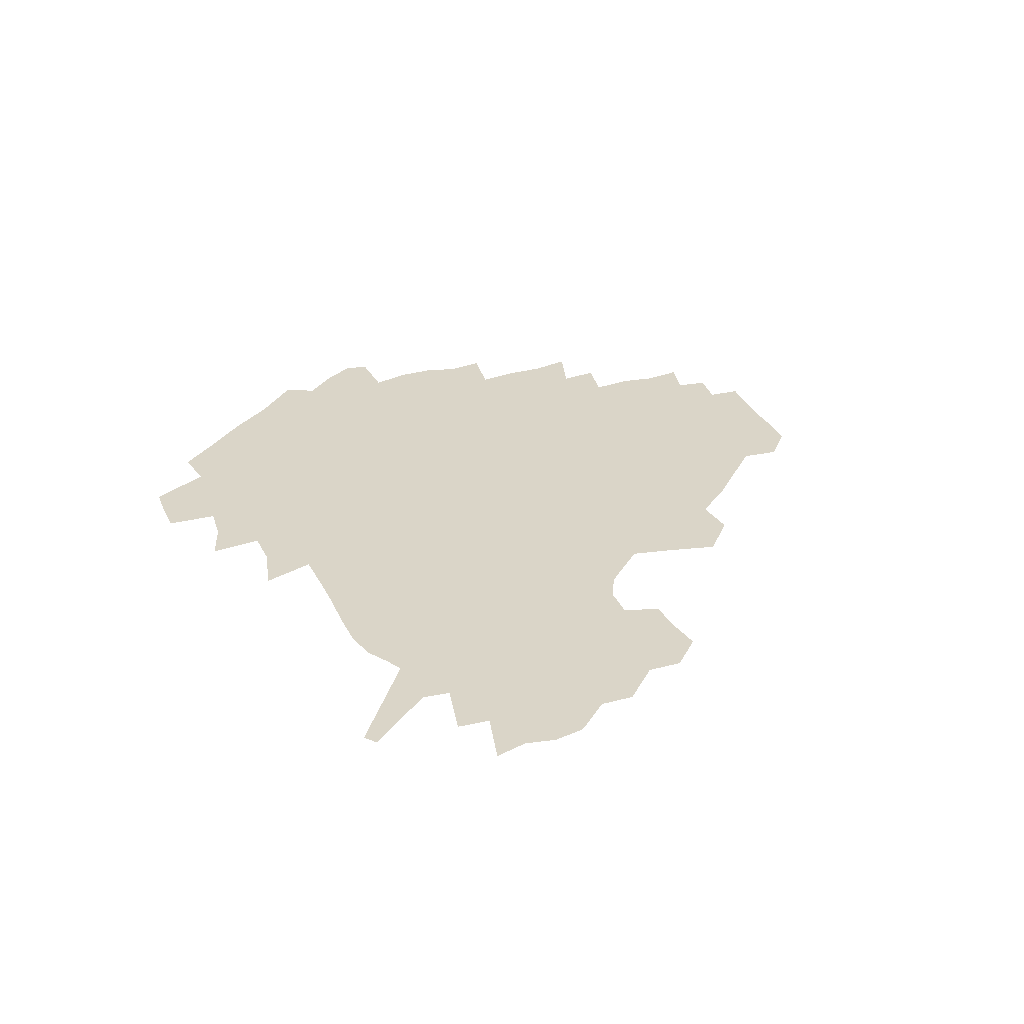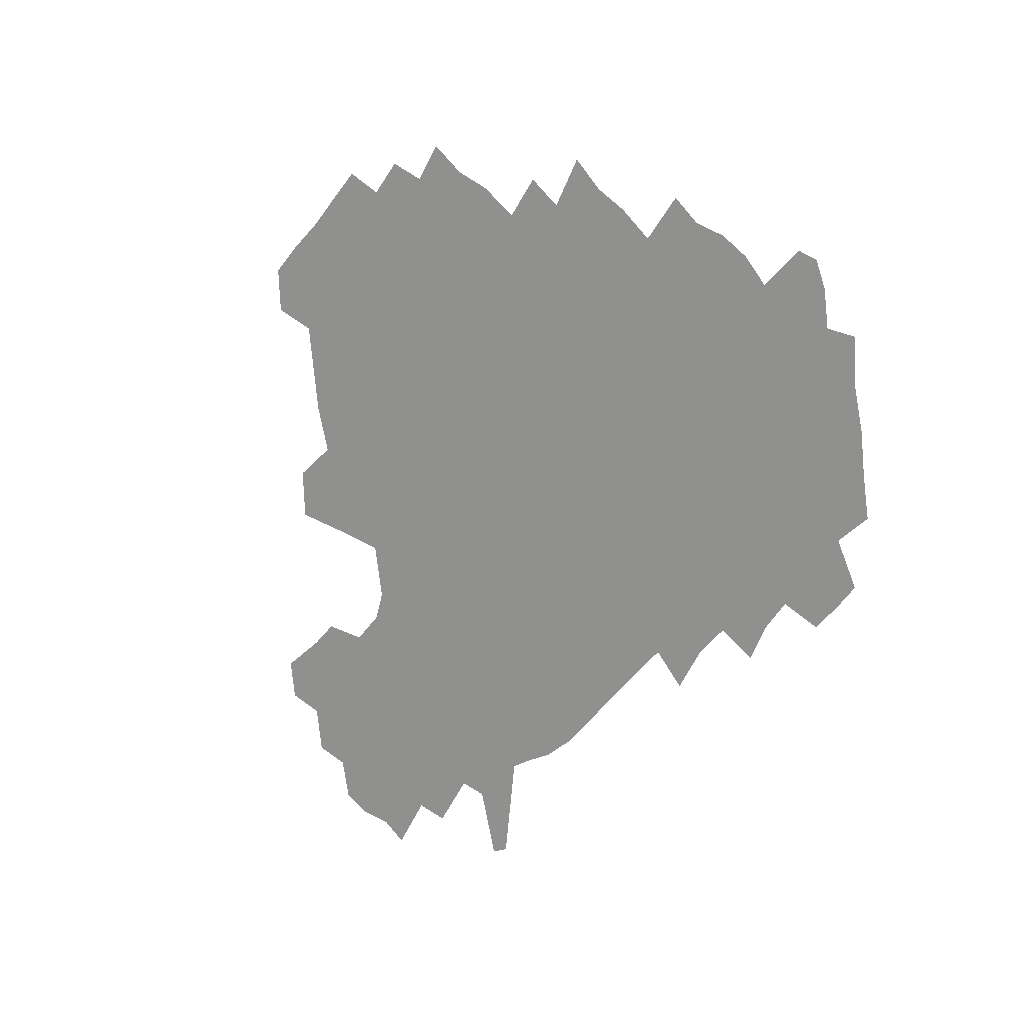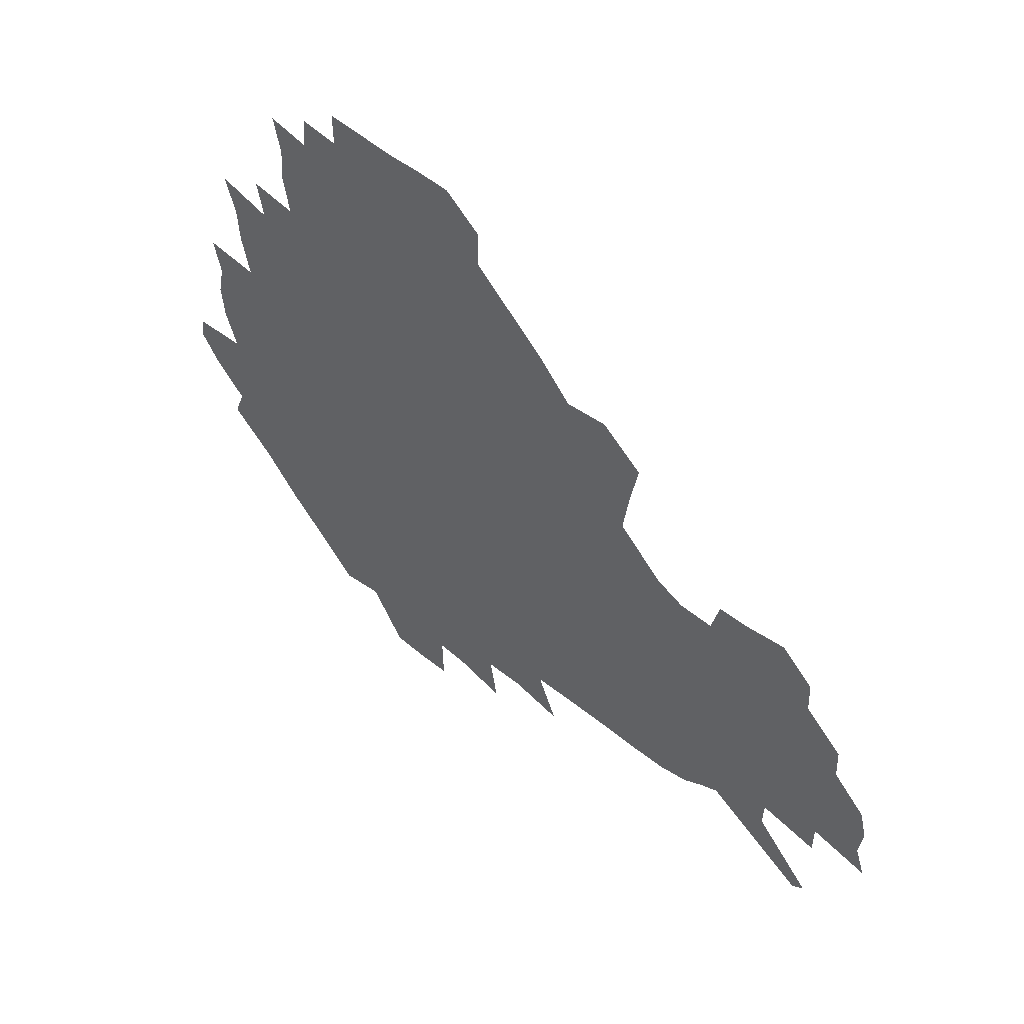
<metadata>
{"format":"obj","ext":"obj","renderer":"f3d","projection":"perspective","resolution":1024,"background":"white","views":[{"elev":29.2,"azim":71.1,"up":"+Z"},{"elev":-65.5,"azim":-127.6,"up":"+Z"},{"elev":52.7,"azim":42.3,"up":"+Y"}]}
</metadata>
<code>
v 234.9 188.3 0
v 226.1 201.3 0
v 227.8 211.1 0
v 244.2 160.2 0
v 249.2 173.9 0
v 250.8 186.7 0
v 252.6 199.6 0
v 251.3 212.9 0
v 245.8 229.6 0
v 244.5 245.1 0
v 247.4 259.5 0
v 244 275.3 0
v 264.4 141.9 0
v 270.6 156.9 0
v 272.9 170.8 0
v 274.4 184.4 0
v 270.6 198.8 0
v 270.8 212.5 0
v 271 227 0
v 272.5 241.5 0
v 270.3 257 0
v 267.8 273.1 0
v 264 291.6 0
v 263.2 307.3 0
v 258.3 324.4 0
v 280.4 123.4 0
v 286.3 140.5 0
v 291.9 156 0
v 293.2 169.7 0
v 291 183.6 0
v 289.7 197.6 0
v 289.7 211.4 0
v 287.7 226 0
v 289.3 240 0
v 289.5 254.4 0
v 287.5 269.9 0
v 284.6 286.8 0
v 283.2 302.8 0
v 281.9 318.3 0
v 278.8 334.9 0
v 297.9 106.2 0
v 301.9 124.6 0
v 305.4 141 0
v 307.8 155.7 0
v 308.7 169.3 0
v 307.8 182.8 0
v 307.2 196.6 0
v 306.1 210.6 0
v 305.8 224.7 0
v 304.7 239.1 0
v 306.1 252.8 0
v 304.4 268.1 0
v 301.9 284.6 0
v 298.8 302 0
v 299.4 316.7 0
v 298.9 332.3 0
v 295.9 350.5 0
v 297.2 364.7 0
v 294 381.3 0
v 314.3 88.89 0
v 316.5 108.1 0
v 318.8 125.4 0
v 320.4 140.9 0
v 322.2 155.7 0
v 322.9 169.3 0
v 322.7 182.6 0
v 322 196.2 0
v 322 209.8 0
v 322.1 223.6 0
v 321.7 237.6 0
v 320.4 252.5 0
v 318.7 268.2 0
v 317.6 283.7 0
v 316 299.9 0
v 313.8 316.9 0
v 315.5 331.1 0
v 315.1 346.6 0
v 314.3 361.9 0
v 311.6 378.1 0
v 312.8 391.8 0
v 332.9 92.51 0
v 333.2 110.1 0
v 334.1 126.3 0
v 335.2 141.7 0
v 335.9 155.7 0
v 336.5 169.4 0
v 336.6 182.6 0
v 336.7 195.9 0
v 336 209.6 0
v 336.1 223.2 0
v 336.2 236.8 0
v 334.5 252.1 0
v 335.3 265.9 0
v 333 282.8 0
v 331.1 299.8 0
v 331 315.1 0
v 331 330.3 0
v 330.3 345.9 0
v 330.1 361 0
v 329.6 376 0
v 329.4 390.5 0
v 329.2 405.1 0
v 348 67.58 0
v 347.6 91.93 0
v 347.9 110.5 0
v 348.9 128 0
v 349.2 142.4 0
v 349.3 156 0
v 349.6 169.5 0
v 349.7 182.7 0
v 350.1 195.9 0
v 350 209.3 0
v 350.2 222.8 0
v 349.8 236.8 0
v 350.1 250.4 0
v 349.1 265.9 0
v 347.2 283.4 0
v 346.6 298.8 0
v 346.1 314.7 0
v 346.1 329.8 0
v 345.7 345.3 0
v 345.3 360.6 0
v 345.9 374.9 0
v 344.3 390.8 0
v 344.9 404.8 0
v 362.8 67.32 0
v 362.4 93.13 0
v 362.2 111.1 0
v 362.4 128.6 0
v 362.4 142.4 0
v 362.4 155.9 0
v 362.5 169.3 0
v 362.6 182.7 0
v 362.8 196.1 0
v 363.1 209.5 0
v 363.1 223.1 0
v 363.2 236.7 0
v 363.4 250.4 0
v 363.5 264.3 0
v 361.3 283.4 0
v 360.6 300.5 0
v 360.8 314.8 0
v 360.6 330.5 0
v 360.9 345 0
v 360.6 360.2 0
v 360.9 374.7 0
v 360.5 390 0
v 360.4 404.5 0
v 378 68.29 0
v 377.5 90.23 0
v 376.5 111.2 0
v 375.5 129.3 0
v 375.7 142.5 0
v 375.6 156 0
v 375.6 169.4 0
v 375.7 182.8 0
v 375.8 196.2 0
v 376.1 209.8 0
v 376.2 223.4 0
v 376.4 236.8 0
v 377.3 249.7 0
v 376.8 264.4 0
v 376.1 280.9 0
v 374.9 300.1 0
v 375.2 315.5 0
v 375.3 330.6 0
v 375.7 344.9 0
v 375.6 359.9 0
v 375.6 375.1 0
v 375.4 390.4 0
v 375.1 405.5 0
v 394.5 89.23 0
v 391.6 110.6 0
v 390.8 126.5 0
v 389.3 142.2 0
v 388.7 156.4 0
v 388.9 169.6 0
v 388.7 183.2 0
v 388.8 196.5 0
v 389.3 210.2 0
v 389.3 223.7 0
v 389.7 236.7 0
v 390 250.1 0
v 390.1 265.1 0
v 390 281.3 0
v 389.7 298.3 0
v 389.5 316.2 0
v 390 330.9 0
v 390.5 345.7 0
v 390.5 360.6 0
v 390.5 376.1 0
v 390.4 390.9 0
v 390 405.6 0
v 413.1 83.73 0
v 409.5 106.1 0
v 406 125.6 0
v 404 141.3 0
v 403 155.8 0
v 402 170.4 0
v 401.4 183.8 0
v 401.8 197 0
v 401.4 210.4 0
v 402.3 223.7 0
v 402.6 237 0
v 402.9 250 0
v 403.4 264.2 0
v 404 279.6 0
v 404.4 296.5 0
v 405 313.3 0
v 405.3 329.7 0
v 405.5 345.9 0
v 405.8 362.4 0
v 405.3 376.6 0
v 405.8 393 0
v 427 107.1 0
v 422.8 124.9 0
v 420 140.2 0
v 416.9 156.3 0
v 416.4 169.9 0
v 416.2 183.4 0
v 416 196.9 0
v 415.4 210.6 0
v 415.4 223.9 0
v 416.2 237.4 0
v 415.9 250.4 0
v 416.6 264.1 0
v 417.8 279.9 0
v 418.6 295 0
v 419.8 314 0
v 420.6 330.4 0
v 420.9 347 0
v 420.7 363 0
v 449.5 102.6 0
v 440.5 125 0
v 435 141.2 0
v 432.4 155.8 0
v 430.7 169.8 0
v 430.1 183.4 0
v 430.1 196.9 0
v 429.7 210.5 0
v 428.7 224.2 0
v 429.1 237.5 0
v 429.5 250.9 0
v 430.4 264.8 0
v 432 280 0
v 433.4 295.9 0
v 434.6 312.3 0
v 436 330.4 0
v 436.8 348.7 0
v 459.5 126.3 0
v 453.9 140.6 0
v 450.4 154.8 0
v 446.6 169.5 0
v 445.9 183 0
v 446.5 196.3 0
v 442.9 211.3 0
v 442.6 224.5 0
v 442.9 237.7 0
v 443.7 251.2 0
v 444.9 265.2 0
v 446.4 279.8 0
v 448.3 295.7 0
v 450.9 313.8 0
v 452.5 331.7 0
v 478.2 127.1 0
v 471.8 140.9 0
v 466.8 155.2 0
v 465.4 168.5 0
v 462.4 182.7 0
v 462.2 195.9 0
v 459.3 210.6 0
v 457.8 224.3 0
v 458.2 237.8 0
v 458.8 251.3 0
v 459.1 264.9 0
v 462.1 279.7 0
v 465.6 297 0
v 467.4 314.5 0
v 470.9 334.3 0
v 496.4 127.4 0
v 486.5 142.9 0
v 484.5 155.3 0
v 480.5 169.1 0
v 479.4 182.3 0
v 476.9 196.1 0
v 474.9 210 0
v 472.2 224.2 0
v 472.8 237.4 0
v 475.6 250.9 0
v 478.5 265.1 0
v 482.7 280.1 0
v 485.5 299.7 0
v 489.1 319.8 0
v 512.9 128.4 0
v 502 144.2 0
v 499.6 156.1 0
v 495.1 169.9 0
v 493.9 182.6 0
v 490.5 196.8 0
v 488.8 210.1 0
v 487.5 223.4 0
v 489.9 236.3 0
v 493.4 249 0
v 502.5 261.4 0
v 526.2 132.1 0
v 516.2 146.4 0
v 511.8 158.6 0
v 509 171.1 0
v 506.1 184.2 0
v 504 197.3 0
v 502.1 210.1 0
v 500.2 222.7 0
v 502.8 234.2 0
v 506.7 245.6 0
v 515 255.8 0
v 535.8 138.3 0
v 530.3 148.7 0
v 525.2 160.3 0
v 522.8 172 0
v 520.6 184.2 0
v 519.8 196.6 0
v 517.5 209.5 0
v 517.1 221.4 0
v 516.5 232.8 0
v 519.1 243.1 0
v 530.3 256 0
v 533.9 271.6 0
v 543.3 142.2 0
v 541.9 151.3 0
v 539.3 161.1 0
v 537.2 172.4 0
v 533.8 184.7 0
v 533.8 196.4 0
v 535.7 208.3 0
v 533.8 220.4 0
v 536.3 232.5 0
v 539.4 244.7 0
v 542.9 257.9 0
v 546.8 272.2 0
v 589.1 112.9 0
v 553.6 149.6 0
v 556.3 158.9 0
v 554.3 171.5 0
v 554 183.4 0
v 556 195.5 0
v 556.2 208 0
v 556.1 220.8 0
v 560 233.8 0
v 557 246.6 0
v 559.7 259.9 0
v 565.5 275.7 0
v 594.2 117.3 0
v 568.4 145.3 0
v 568.9 157.4 0
v 572.4 169.7 0
v 571.4 182.2 0
v 571.7 194.7 0
v 573 207.5 0
v 575.5 220.5 0
v 577.9 233.8 0
v 580.7 247.9 0
v 580 262.8 0
v 594.5 153.1 0
v 594.6 167.4 0
v 590.2 180.7 0
v 586.1 194 0
v 592.8 205.4 0
v 598.7 218 0
v 597.9 232.5 0
v 620 162.5 0
v 615.3 176.4 0
v 617 189.9 0
v 613.7 203.3 0
f 5 6 1
f 1 6 2
f 6 7 2
f 2 7 3
f 7 8 3
f 13 14 4
f 4 14 5
f 14 15 5
f 5 15 6
f 15 16 6
f 6 16 7
f 16 17 7
f 7 17 8
f 17 18 8
f 8 18 9
f 18 19 9
f 9 19 10
f 19 20 10
f 10 20 11
f 20 21 11
f 11 21 12
f 21 22 12
f 26 27 13
f 13 27 14
f 27 28 14
f 14 28 15
f 28 29 15
f 15 29 16
f 29 30 16
f 16 30 17
f 30 31 17
f 17 31 18
f 31 32 18
f 18 32 19
f 32 33 19
f 19 33 20
f 33 34 20
f 20 34 21
f 34 35 21
f 21 35 22
f 35 36 22
f 22 36 23
f 36 37 23
f 23 37 24
f 37 38 24
f 24 38 25
f 38 39 25
f 41 42 26
f 26 42 27
f 42 43 27
f 27 43 28
f 43 44 28
f 28 44 29
f 44 45 29
f 29 45 30
f 45 46 30
f 30 46 31
f 46 47 31
f 31 47 32
f 47 48 32
f 32 48 33
f 48 49 33
f 33 49 34
f 49 50 34
f 34 50 35
f 50 51 35
f 35 51 36
f 51 52 36
f 36 52 37
f 52 53 37
f 37 53 38
f 53 54 38
f 38 54 39
f 54 55 39
f 39 55 40
f 55 56 40
f 60 61 41
f 41 61 42
f 61 62 42
f 42 62 43
f 62 63 43
f 43 63 44
f 63 64 44
f 44 64 45
f 64 65 45
f 45 65 46
f 65 66 46
f 46 66 47
f 66 67 47
f 47 67 48
f 67 68 48
f 48 68 49
f 68 69 49
f 49 69 50
f 69 70 50
f 50 70 51
f 70 71 51
f 51 71 52
f 71 72 52
f 52 72 53
f 72 73 53
f 53 73 54
f 73 74 54
f 54 74 55
f 74 75 55
f 55 75 56
f 75 76 56
f 56 76 57
f 76 77 57
f 57 77 58
f 77 78 58
f 58 78 59
f 78 79 59
f 60 81 61
f 81 82 61
f 61 82 62
f 82 83 62
f 62 83 63
f 83 84 63
f 63 84 64
f 84 85 64
f 64 85 65
f 85 86 65
f 65 86 66
f 86 87 66
f 66 87 67
f 87 88 67
f 67 88 68
f 88 89 68
f 68 89 69
f 89 90 69
f 69 90 70
f 90 91 70
f 70 91 71
f 91 92 71
f 71 92 72
f 92 93 72
f 72 93 73
f 93 94 73
f 73 94 74
f 94 95 74
f 74 95 75
f 95 96 75
f 75 96 76
f 96 97 76
f 76 97 77
f 97 98 77
f 77 98 78
f 98 99 78
f 78 99 79
f 99 100 79
f 79 100 80
f 100 101 80
f 103 104 81
f 81 104 82
f 104 105 82
f 82 105 83
f 105 106 83
f 83 106 84
f 106 107 84
f 84 107 85
f 107 108 85
f 85 108 86
f 108 109 86
f 86 109 87
f 109 110 87
f 87 110 88
f 110 111 88
f 88 111 89
f 111 112 89
f 89 112 90
f 112 113 90
f 90 113 91
f 113 114 91
f 91 114 92
f 114 115 92
f 92 115 93
f 115 116 93
f 93 116 94
f 116 117 94
f 94 117 95
f 117 118 95
f 95 118 96
f 118 119 96
f 96 119 97
f 119 120 97
f 97 120 98
f 120 121 98
f 98 121 99
f 121 122 99
f 99 122 100
f 122 123 100
f 100 123 101
f 123 124 101
f 101 124 102
f 124 125 102
f 103 126 104
f 126 127 104
f 104 127 105
f 127 128 105
f 105 128 106
f 128 129 106
f 106 129 107
f 129 130 107
f 107 130 108
f 130 131 108
f 108 131 109
f 131 132 109
f 109 132 110
f 132 133 110
f 110 133 111
f 133 134 111
f 111 134 112
f 134 135 112
f 112 135 113
f 135 136 113
f 113 136 114
f 136 137 114
f 114 137 115
f 137 138 115
f 115 138 116
f 138 139 116
f 116 139 117
f 139 140 117
f 117 140 118
f 140 141 118
f 118 141 119
f 141 142 119
f 119 142 120
f 142 143 120
f 120 143 121
f 143 144 121
f 121 144 122
f 144 145 122
f 122 145 123
f 145 146 123
f 123 146 124
f 146 147 124
f 124 147 125
f 147 148 125
f 126 149 127
f 149 150 127
f 127 150 128
f 150 151 128
f 128 151 129
f 151 152 129
f 129 152 130
f 152 153 130
f 130 153 131
f 153 154 131
f 131 154 132
f 154 155 132
f 132 155 133
f 155 156 133
f 133 156 134
f 156 157 134
f 134 157 135
f 157 158 135
f 135 158 136
f 158 159 136
f 136 159 137
f 159 160 137
f 137 160 138
f 160 161 138
f 138 161 139
f 161 162 139
f 139 162 140
f 162 163 140
f 140 163 141
f 163 164 141
f 141 164 142
f 164 165 142
f 142 165 143
f 165 166 143
f 143 166 144
f 166 167 144
f 144 167 145
f 167 168 145
f 145 168 146
f 168 169 146
f 146 169 147
f 169 170 147
f 147 170 148
f 170 171 148
f 150 172 151
f 172 173 151
f 151 173 152
f 173 174 152
f 152 174 153
f 174 175 153
f 153 175 154
f 175 176 154
f 154 176 155
f 176 177 155
f 155 177 156
f 177 178 156
f 156 178 157
f 178 179 157
f 157 179 158
f 179 180 158
f 158 180 159
f 180 181 159
f 159 181 160
f 181 182 160
f 160 182 161
f 182 183 161
f 161 183 162
f 183 184 162
f 162 184 163
f 184 185 163
f 163 185 164
f 185 186 164
f 164 186 165
f 186 187 165
f 165 187 166
f 187 188 166
f 166 188 167
f 188 189 167
f 167 189 168
f 189 190 168
f 168 190 169
f 190 191 169
f 169 191 170
f 191 192 170
f 170 192 171
f 192 193 171
f 172 194 173
f 194 195 173
f 173 195 174
f 195 196 174
f 174 196 175
f 196 197 175
f 175 197 176
f 197 198 176
f 176 198 177
f 198 199 177
f 177 199 178
f 199 200 178
f 178 200 179
f 200 201 179
f 179 201 180
f 201 202 180
f 180 202 181
f 202 203 181
f 181 203 182
f 203 204 182
f 182 204 183
f 204 205 183
f 183 205 184
f 205 206 184
f 184 206 185
f 206 207 185
f 185 207 186
f 207 208 186
f 186 208 187
f 208 209 187
f 187 209 188
f 209 210 188
f 188 210 189
f 210 211 189
f 189 211 190
f 211 212 190
f 190 212 191
f 212 213 191
f 191 213 192
f 213 214 192
f 192 214 193
f 195 215 196
f 215 216 196
f 196 216 197
f 216 217 197
f 197 217 198
f 217 218 198
f 198 218 199
f 218 219 199
f 199 219 200
f 219 220 200
f 200 220 201
f 220 221 201
f 201 221 202
f 221 222 202
f 202 222 203
f 222 223 203
f 203 223 204
f 223 224 204
f 204 224 205
f 224 225 205
f 205 225 206
f 225 226 206
f 206 226 207
f 226 227 207
f 207 227 208
f 227 228 208
f 208 228 209
f 228 229 209
f 209 229 210
f 229 230 210
f 210 230 211
f 230 231 211
f 211 231 212
f 231 232 212
f 212 232 213
f 215 233 216
f 233 234 216
f 216 234 217
f 234 235 217
f 217 235 218
f 235 236 218
f 218 236 219
f 236 237 219
f 219 237 220
f 237 238 220
f 220 238 221
f 238 239 221
f 221 239 222
f 239 240 222
f 222 240 223
f 240 241 223
f 223 241 224
f 241 242 224
f 224 242 225
f 242 243 225
f 225 243 226
f 243 244 226
f 226 244 227
f 244 245 227
f 227 245 228
f 245 246 228
f 228 246 229
f 246 247 229
f 229 247 230
f 247 248 230
f 230 248 231
f 248 249 231
f 231 249 232
f 234 250 235
f 250 251 235
f 235 251 236
f 251 252 236
f 236 252 237
f 252 253 237
f 237 253 238
f 253 254 238
f 238 254 239
f 254 255 239
f 239 255 240
f 255 256 240
f 240 256 241
f 256 257 241
f 241 257 242
f 257 258 242
f 242 258 243
f 258 259 243
f 243 259 244
f 259 260 244
f 244 260 245
f 260 261 245
f 245 261 246
f 261 262 246
f 246 262 247
f 262 263 247
f 247 263 248
f 263 264 248
f 248 264 249
f 250 265 251
f 265 266 251
f 251 266 252
f 266 267 252
f 252 267 253
f 267 268 253
f 253 268 254
f 268 269 254
f 254 269 255
f 269 270 255
f 255 270 256
f 270 271 256
f 256 271 257
f 271 272 257
f 257 272 258
f 272 273 258
f 258 273 259
f 273 274 259
f 259 274 260
f 274 275 260
f 260 275 261
f 275 276 261
f 261 276 262
f 276 277 262
f 262 277 263
f 277 278 263
f 263 278 264
f 278 279 264
f 265 280 266
f 280 281 266
f 266 281 267
f 281 282 267
f 267 282 268
f 282 283 268
f 268 283 269
f 283 284 269
f 269 284 270
f 284 285 270
f 270 285 271
f 285 286 271
f 271 286 272
f 286 287 272
f 272 287 273
f 287 288 273
f 273 288 274
f 288 289 274
f 274 289 275
f 289 290 275
f 275 290 276
f 290 291 276
f 276 291 277
f 291 292 277
f 277 292 278
f 292 293 278
f 278 293 279
f 280 294 281
f 294 295 281
f 281 295 282
f 295 296 282
f 282 296 283
f 296 297 283
f 283 297 284
f 297 298 284
f 284 298 285
f 298 299 285
f 285 299 286
f 299 300 286
f 286 300 287
f 300 301 287
f 287 301 288
f 301 302 288
f 288 302 289
f 302 303 289
f 289 303 290
f 303 304 290
f 290 304 291
f 294 305 295
f 305 306 295
f 295 306 296
f 306 307 296
f 296 307 297
f 307 308 297
f 297 308 298
f 308 309 298
f 298 309 299
f 309 310 299
f 299 310 300
f 310 311 300
f 300 311 301
f 311 312 301
f 301 312 302
f 312 313 302
f 302 313 303
f 313 314 303
f 303 314 304
f 314 315 304
f 305 316 306
f 316 317 306
f 306 317 307
f 317 318 307
f 307 318 308
f 318 319 308
f 308 319 309
f 319 320 309
f 309 320 310
f 320 321 310
f 310 321 311
f 321 322 311
f 311 322 312
f 322 323 312
f 312 323 313
f 323 324 313
f 313 324 314
f 324 325 314
f 314 325 315
f 325 326 315
f 316 328 317
f 328 329 317
f 317 329 318
f 329 330 318
f 318 330 319
f 330 331 319
f 319 331 320
f 331 332 320
f 320 332 321
f 332 333 321
f 321 333 322
f 333 334 322
f 322 334 323
f 334 335 323
f 323 335 324
f 335 336 324
f 324 336 325
f 336 337 325
f 325 337 326
f 337 338 326
f 326 338 327
f 338 339 327
f 328 340 329
f 340 341 329
f 329 341 330
f 341 342 330
f 330 342 331
f 342 343 331
f 331 343 332
f 343 344 332
f 332 344 333
f 344 345 333
f 333 345 334
f 345 346 334
f 334 346 335
f 346 347 335
f 335 347 336
f 347 348 336
f 336 348 337
f 348 349 337
f 337 349 338
f 349 350 338
f 338 350 339
f 350 351 339
f 340 352 341
f 352 353 341
f 341 353 342
f 353 354 342
f 342 354 343
f 354 355 343
f 343 355 344
f 355 356 344
f 344 356 345
f 356 357 345
f 345 357 346
f 357 358 346
f 346 358 347
f 358 359 347
f 347 359 348
f 359 360 348
f 348 360 349
f 360 361 349
f 349 361 350
f 361 362 350
f 350 362 351
f 354 363 355
f 363 364 355
f 355 364 356
f 364 365 356
f 356 365 357
f 365 366 357
f 357 366 358
f 366 367 358
f 358 367 359
f 367 368 359
f 359 368 360
f 368 369 360
f 360 369 361
f 364 370 365
f 370 371 365
f 365 371 366
f 371 372 366
f 366 372 367
f 372 373 367
f 367 373 368

</code>
